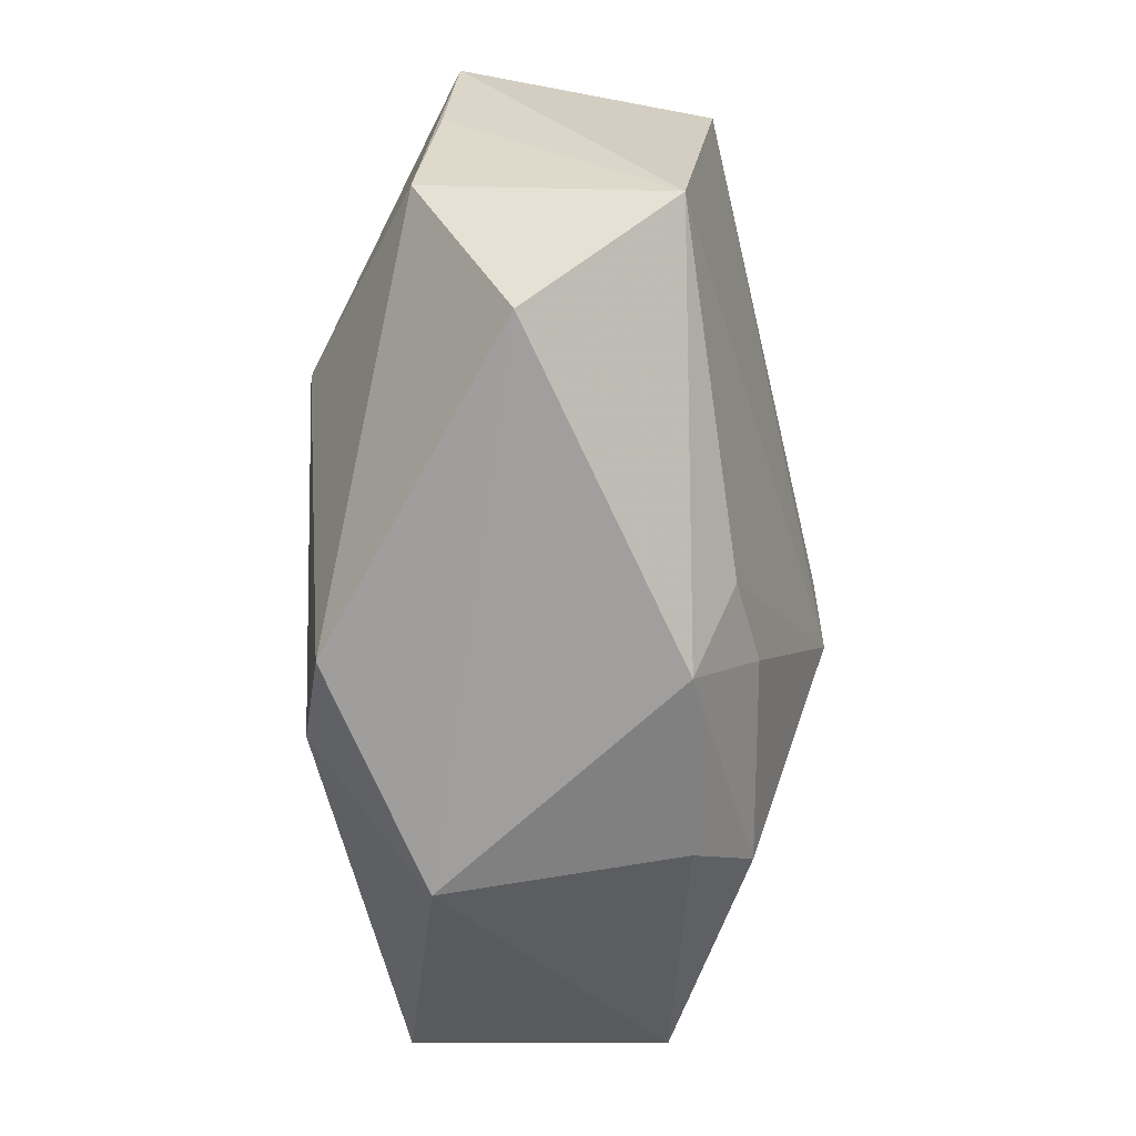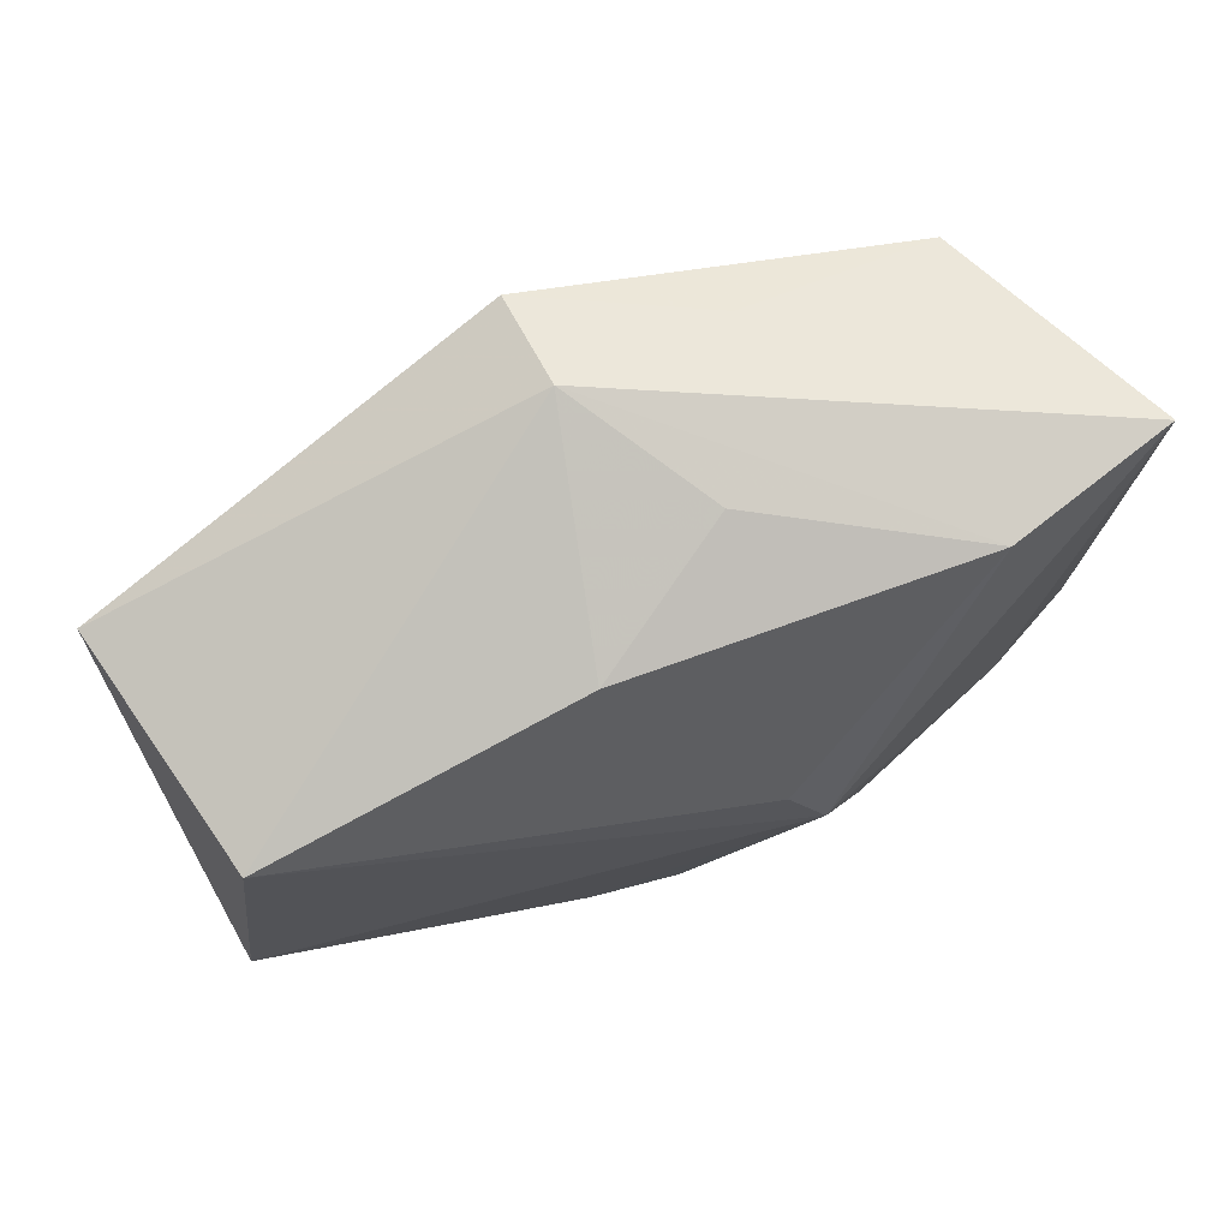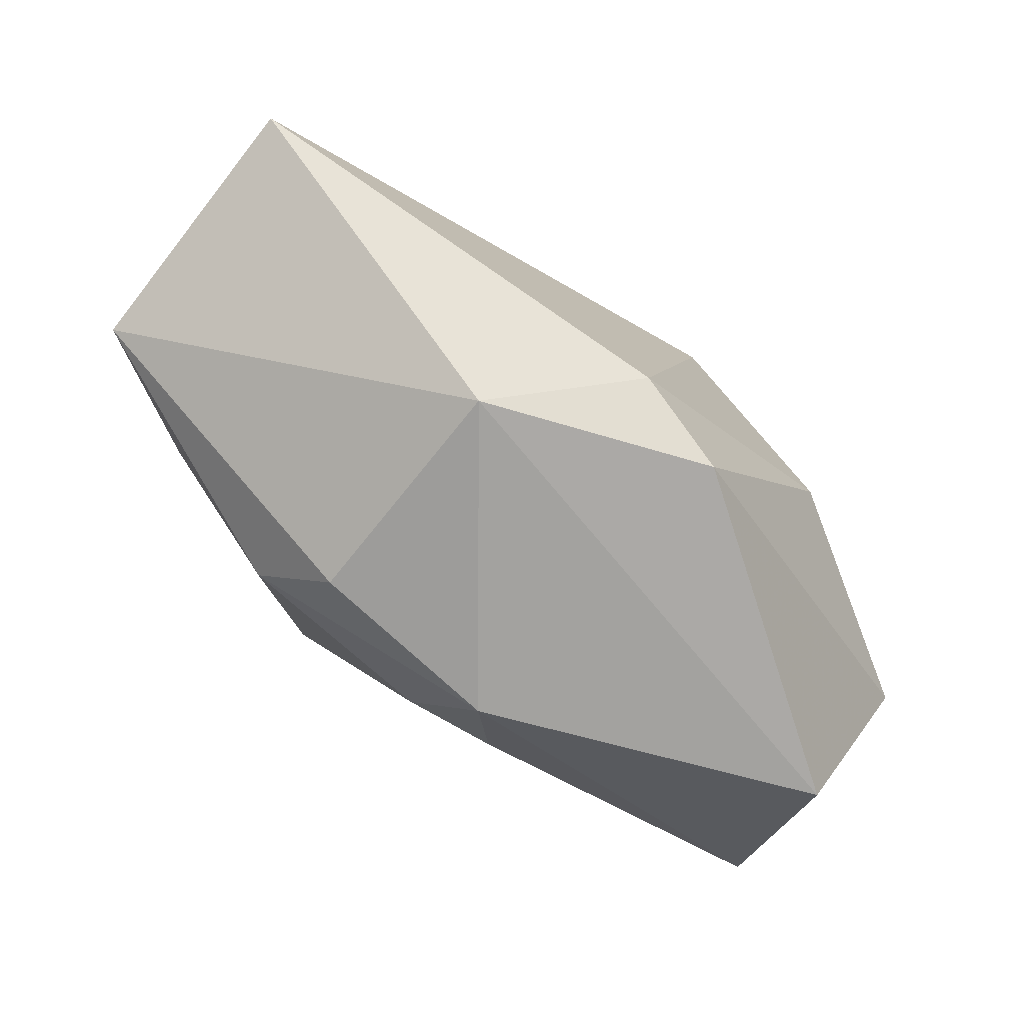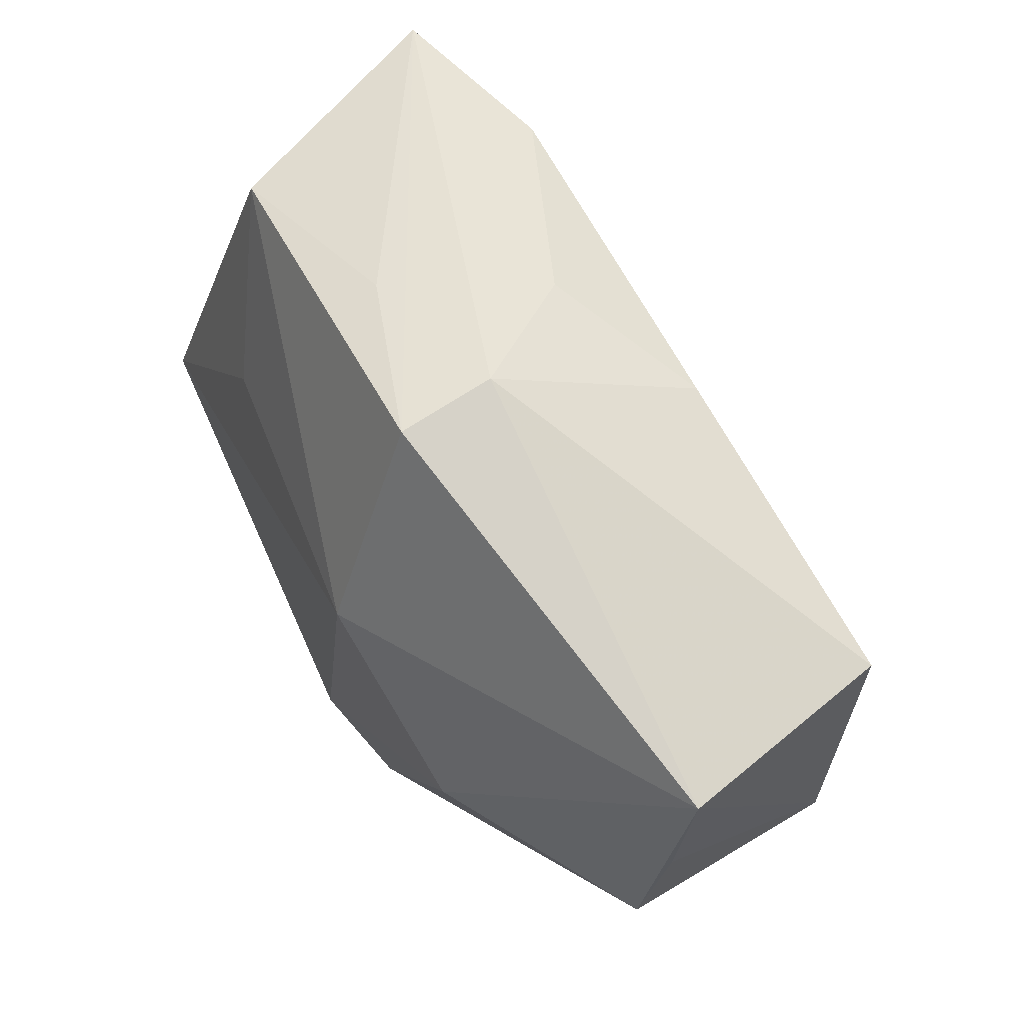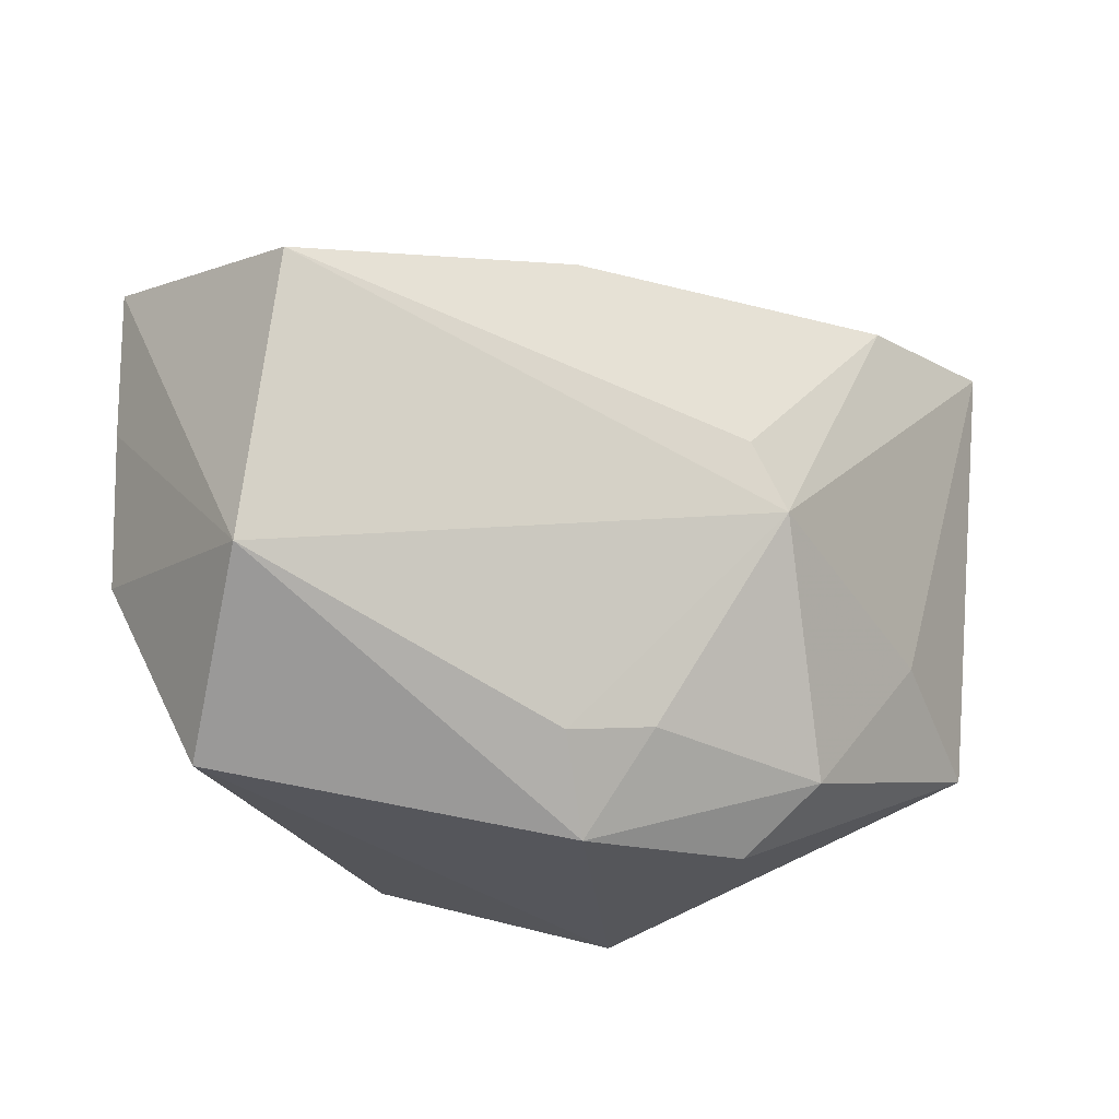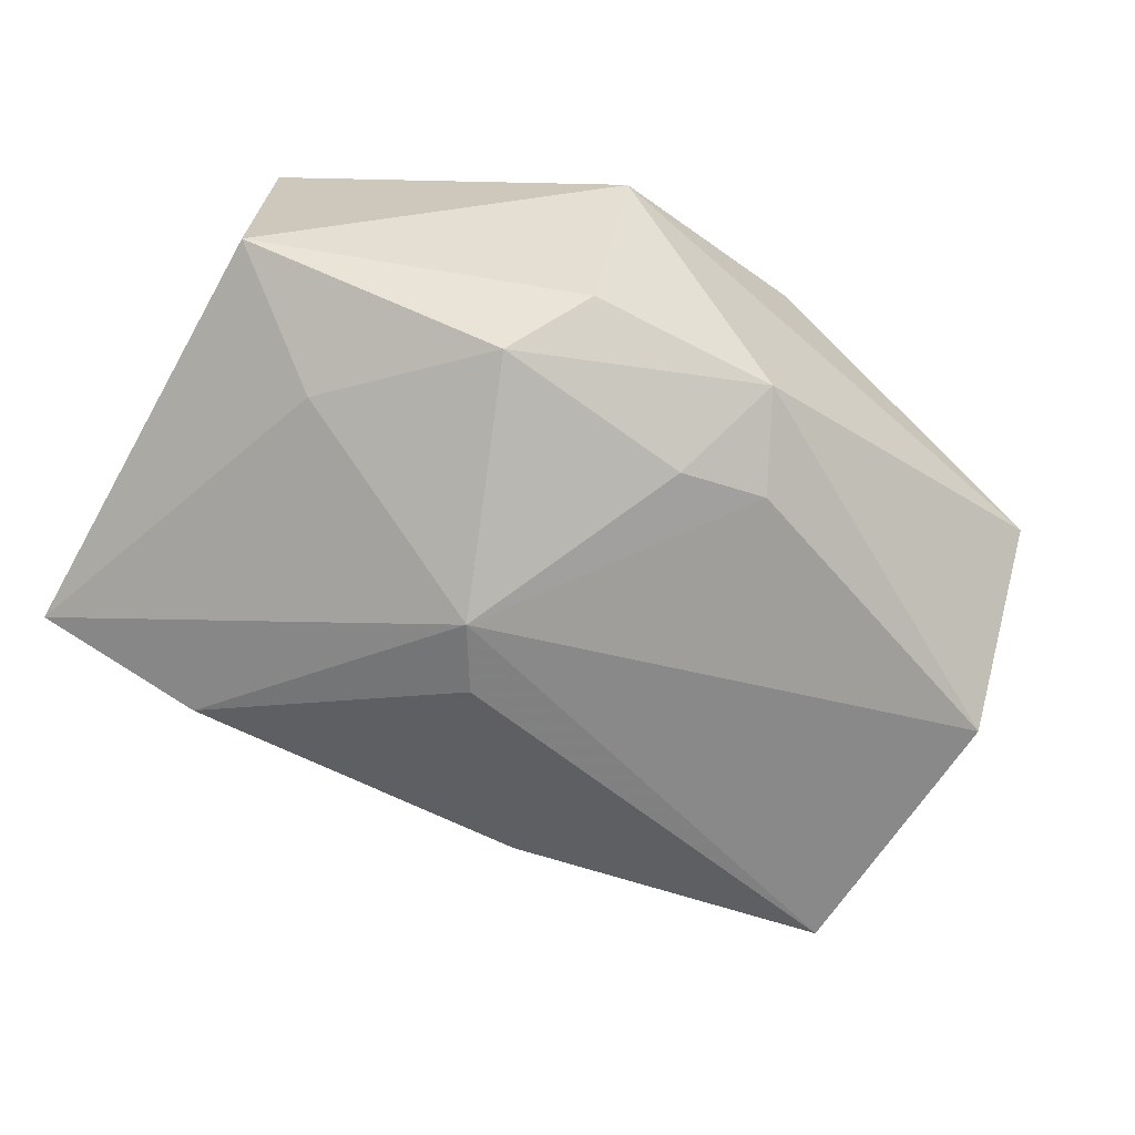
<metadata>
{"format":"obj","ext":"obj","renderer":"f3d","projection":"perspective","resolution":1024,"background":"white","views":[{"elev":-64.0,"azim":100.0,"up":"+Y"},{"elev":62.8,"azim":162.4,"up":"+Y"},{"elev":-76.0,"azim":-32.7,"up":"+Y"},{"elev":60.6,"azim":64.7,"up":"+Y"},{"elev":-23.5,"azim":153.0,"up":"+Y"},{"elev":-59.5,"azim":-29.9,"up":"+Z"}]}
</metadata>
<code>
v -0.02815 0.02253 0.01133
v -0.009103 -0.001154 -0.02154
v 0.03611 -0.01061 -0.01601
v 0.006011 0.03037 0.01113
v -0.03632 -0.01181 0.01963
v -0.01672 -0.02066 -0.01295
v -0.0281 -0.007905 -0.01074
v 0.03446 0.01329 -0.01912
v 0.00808 -0.02064 -0.01522
v 0.03386 -0.02383 -0.002817
v -0.01987 0.00608 0.01728
v -0.01172 -0.02662 -0.008495
v 0.03923 -0.007434 0.004487
v -0.00996 0.02763 0.006543
v -0.0383 -0.01437 -0.002811
v -0.0383 0.02347 -0.009374
v 0.001624 -0.0225 0.01963
v 0.004684 0.03079 0.002548
v -0.005684 0.004448 -0.02157
v 0.04106 0.01753 0.001298
v -0.02369 0.02215 -0.01487
v -0.004514 0.02605 -0.007854
v 0.009134 0.01042 0.01963
v 0.02339 -0.002293 0.01631
v 0.004416 -0.02794 -0.01093
v 0.0004835 -0.01944 -0.01596
v -0.009869 -0.02972 0.01164
v 0.0404 0.005244 0.002427
v 0.009697 -0.02597 0.01675
v 0.007293 0.02056 -0.016
f 2 3 9
f 3 25 9
f 13 24 29
f 16 5 1
f 27 5 15
f 15 5 16
f 2 16 21
f 23 24 20
f 20 24 13
f 17 5 27
f 27 29 17
f 23 5 17
f 17 24 23
f 17 29 24
f 11 5 23
f 23 1 11
f 11 1 5
f 18 21 16
f 2 21 19
f 28 13 3
f 3 20 28
f 28 20 13
f 8 20 3
f 8 3 2
f 2 19 8
f 8 18 20
f 8 19 21
f 13 29 10
f 3 13 10
f 10 25 3
f 27 25 10
f 10 29 27
f 4 18 16
f 4 1 23
f 23 20 4
f 20 18 4
f 21 18 22
f 12 25 27
f 12 6 25
f 27 15 12
f 15 6 12
f 2 6 7
f 7 6 15
f 7 16 2
f 7 15 16
f 2 9 26
f 26 6 2
f 26 9 25
f 25 6 26
f 30 8 21
f 21 22 30
f 18 8 30
f 30 22 18
f 16 1 14
f 14 4 16
f 1 4 14

</code>
